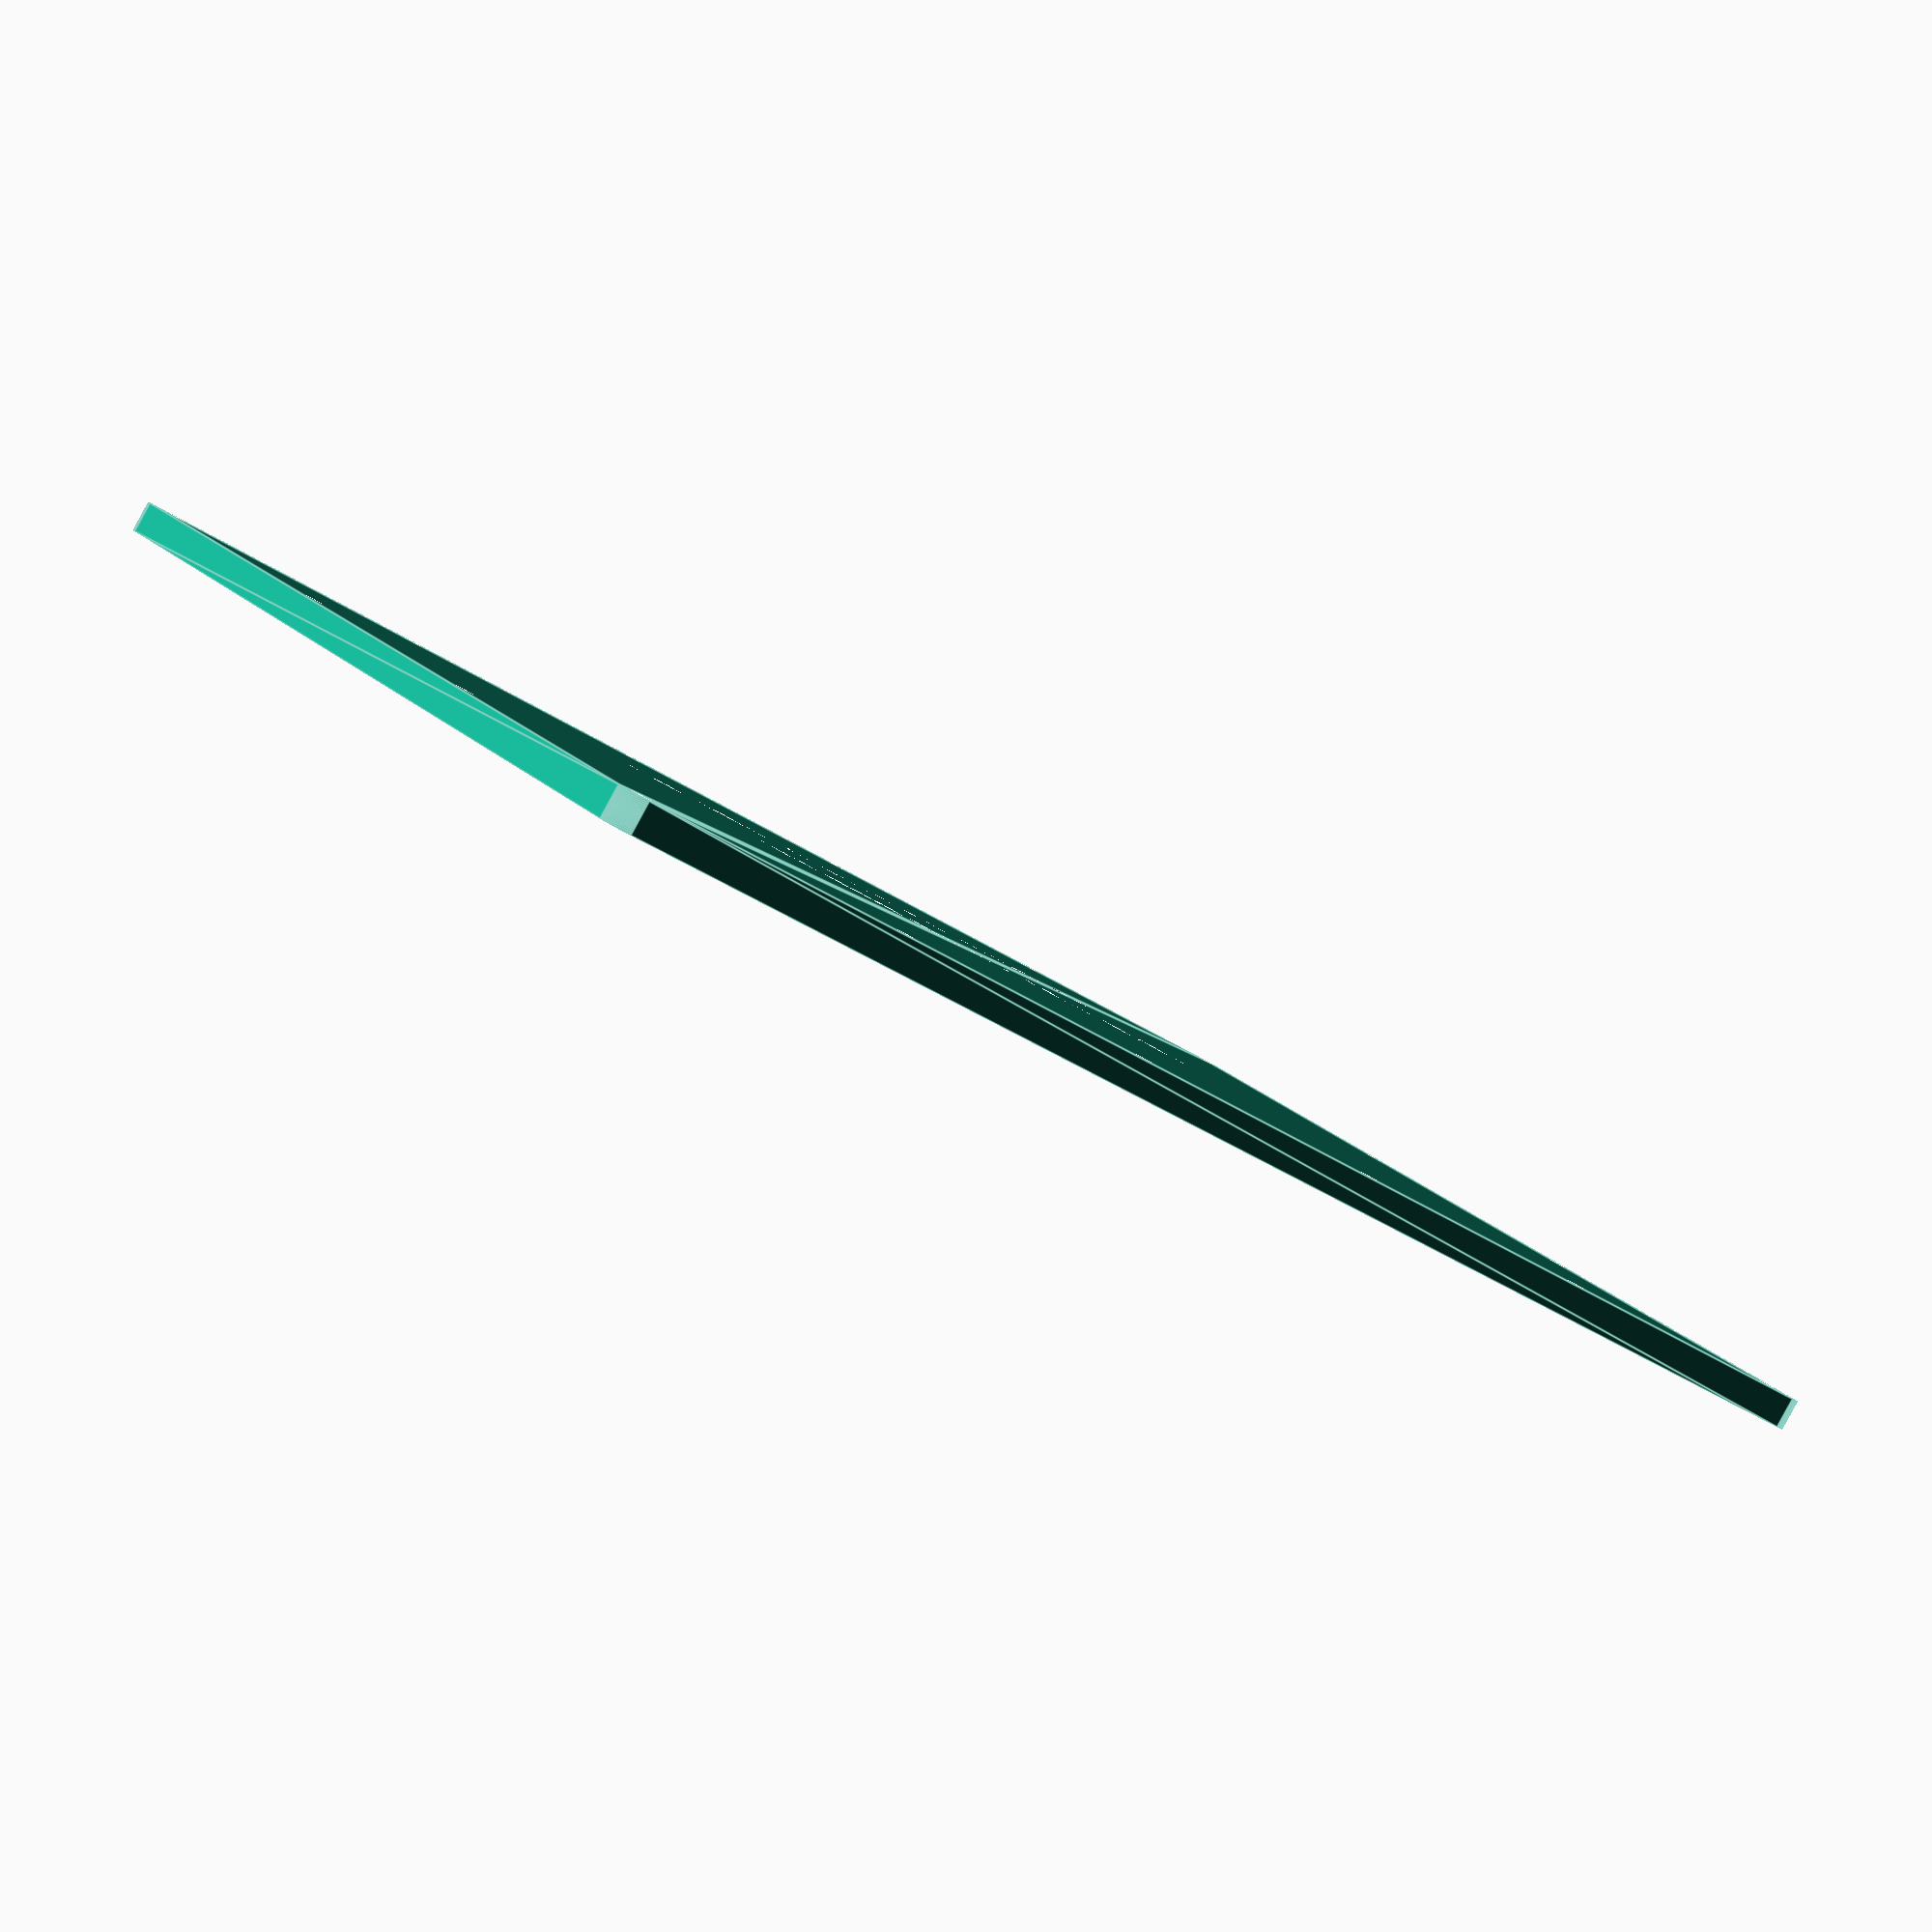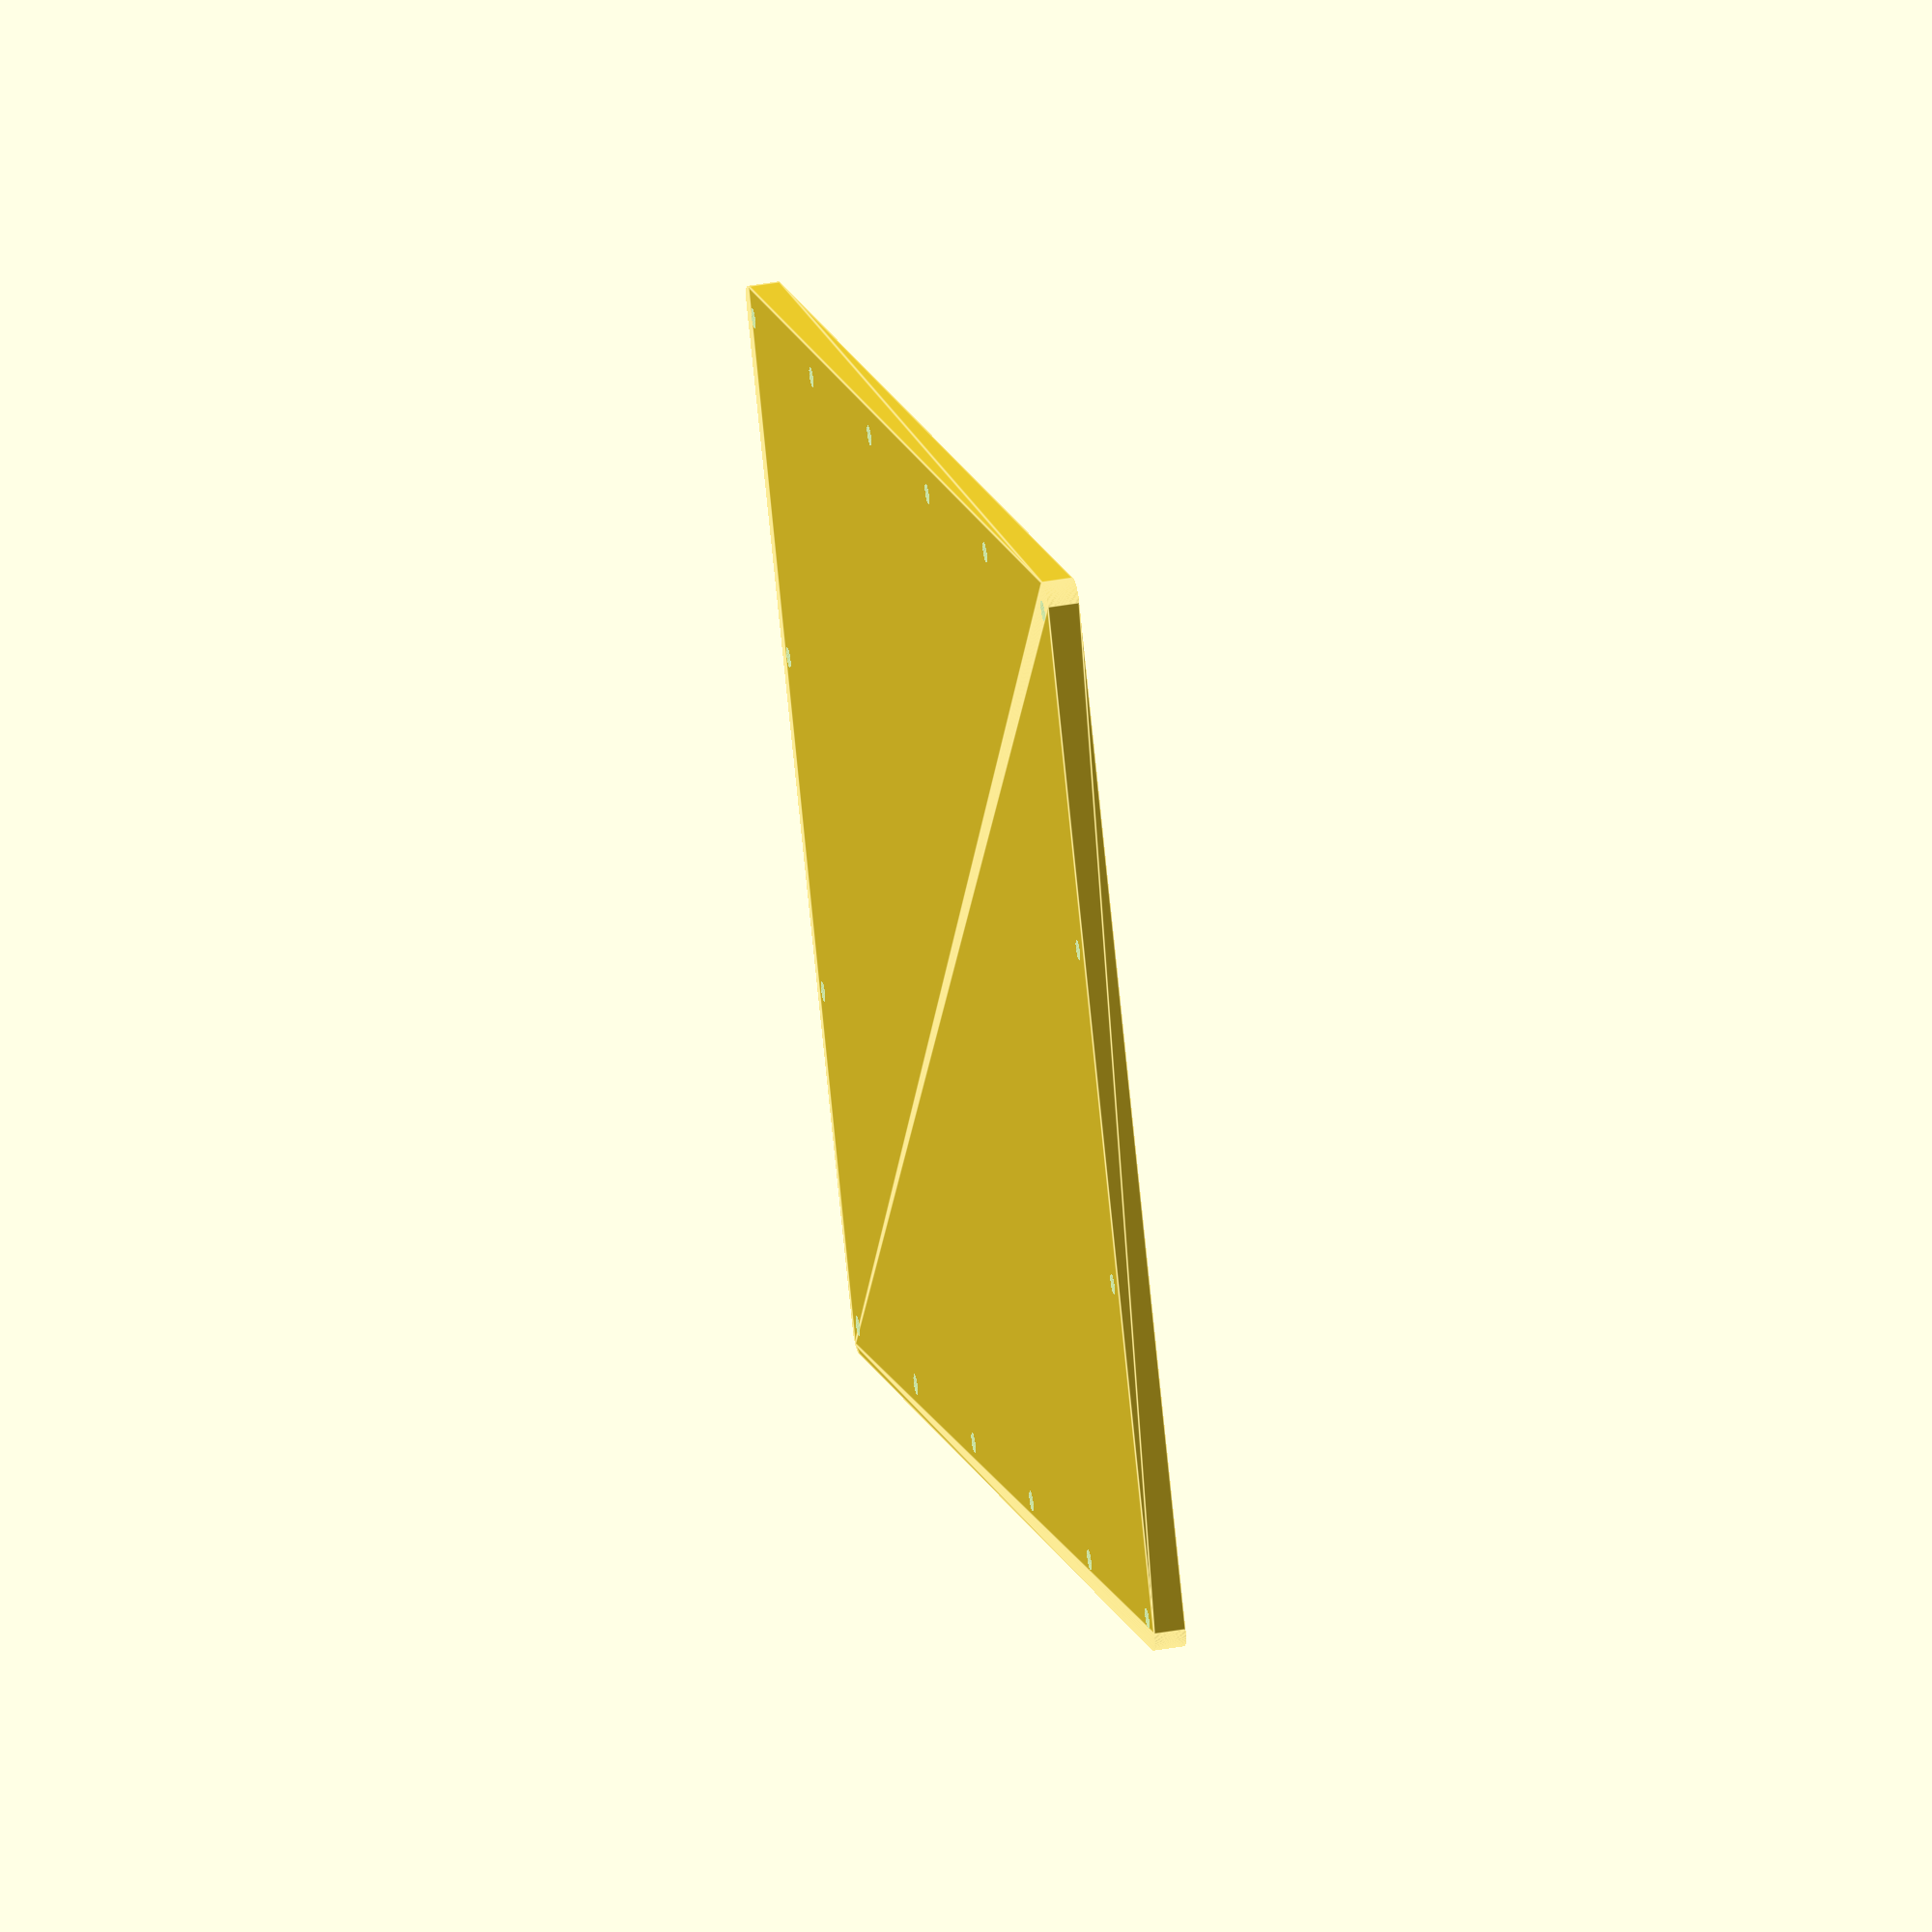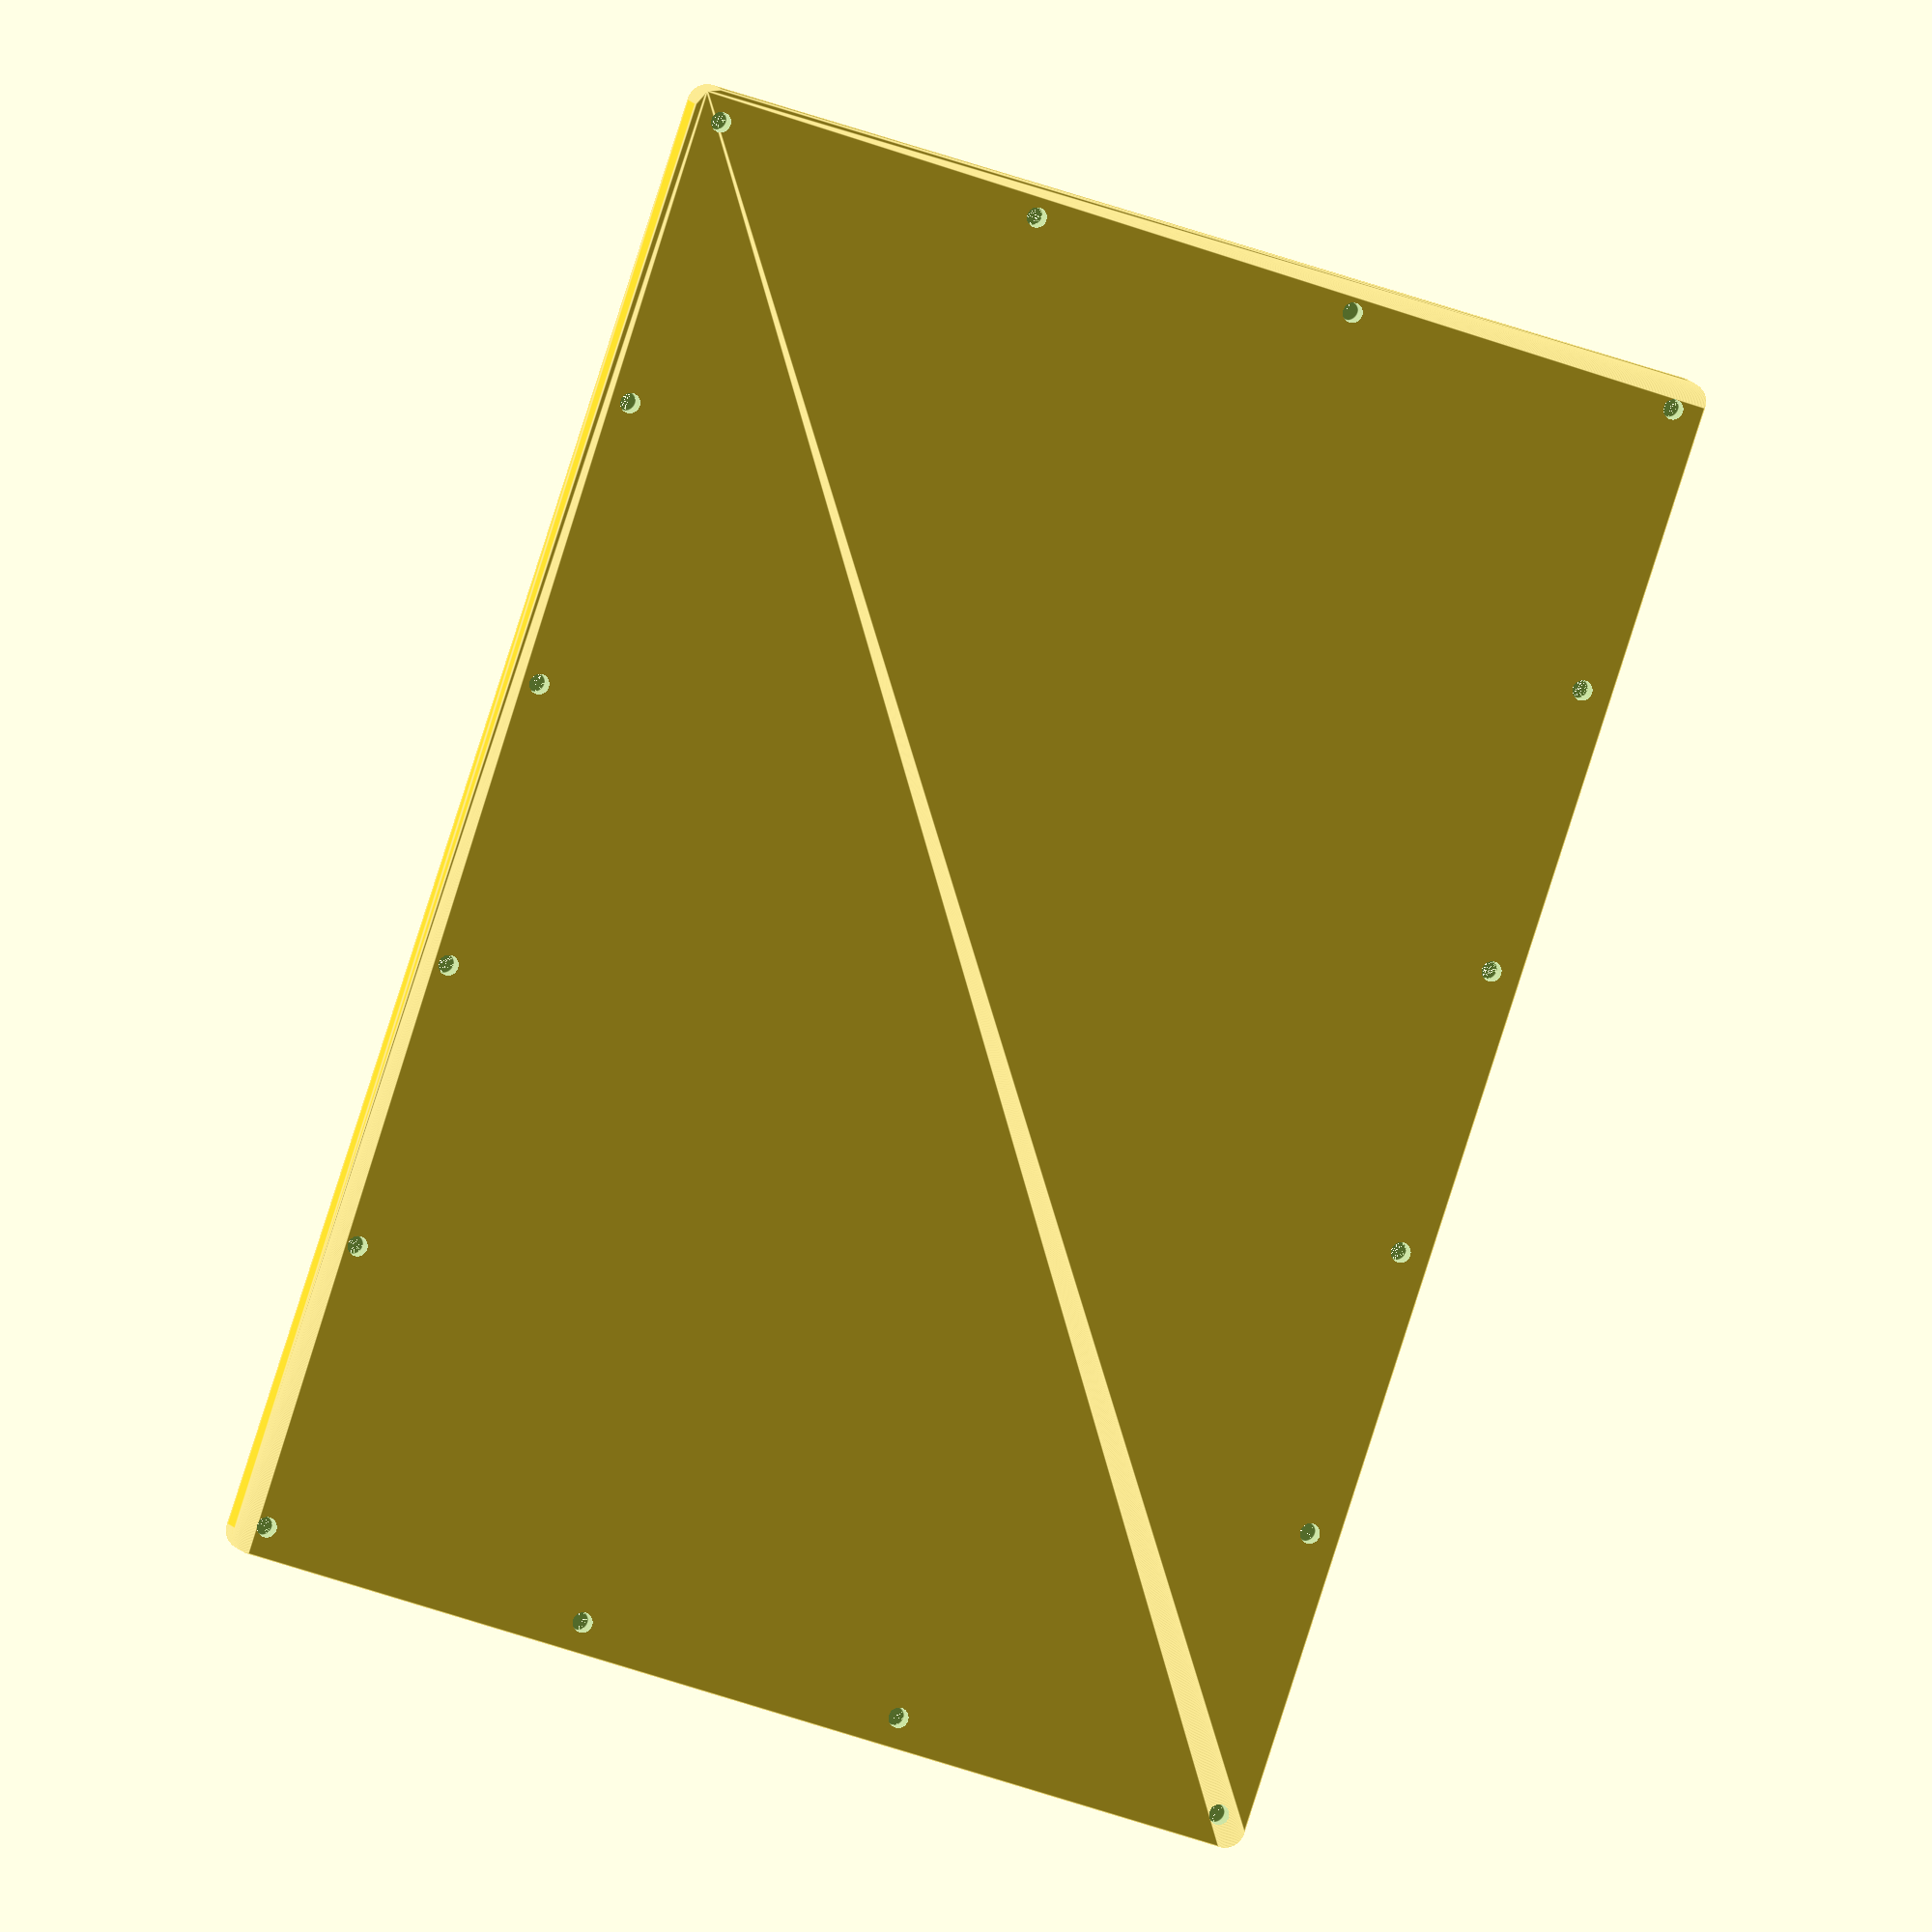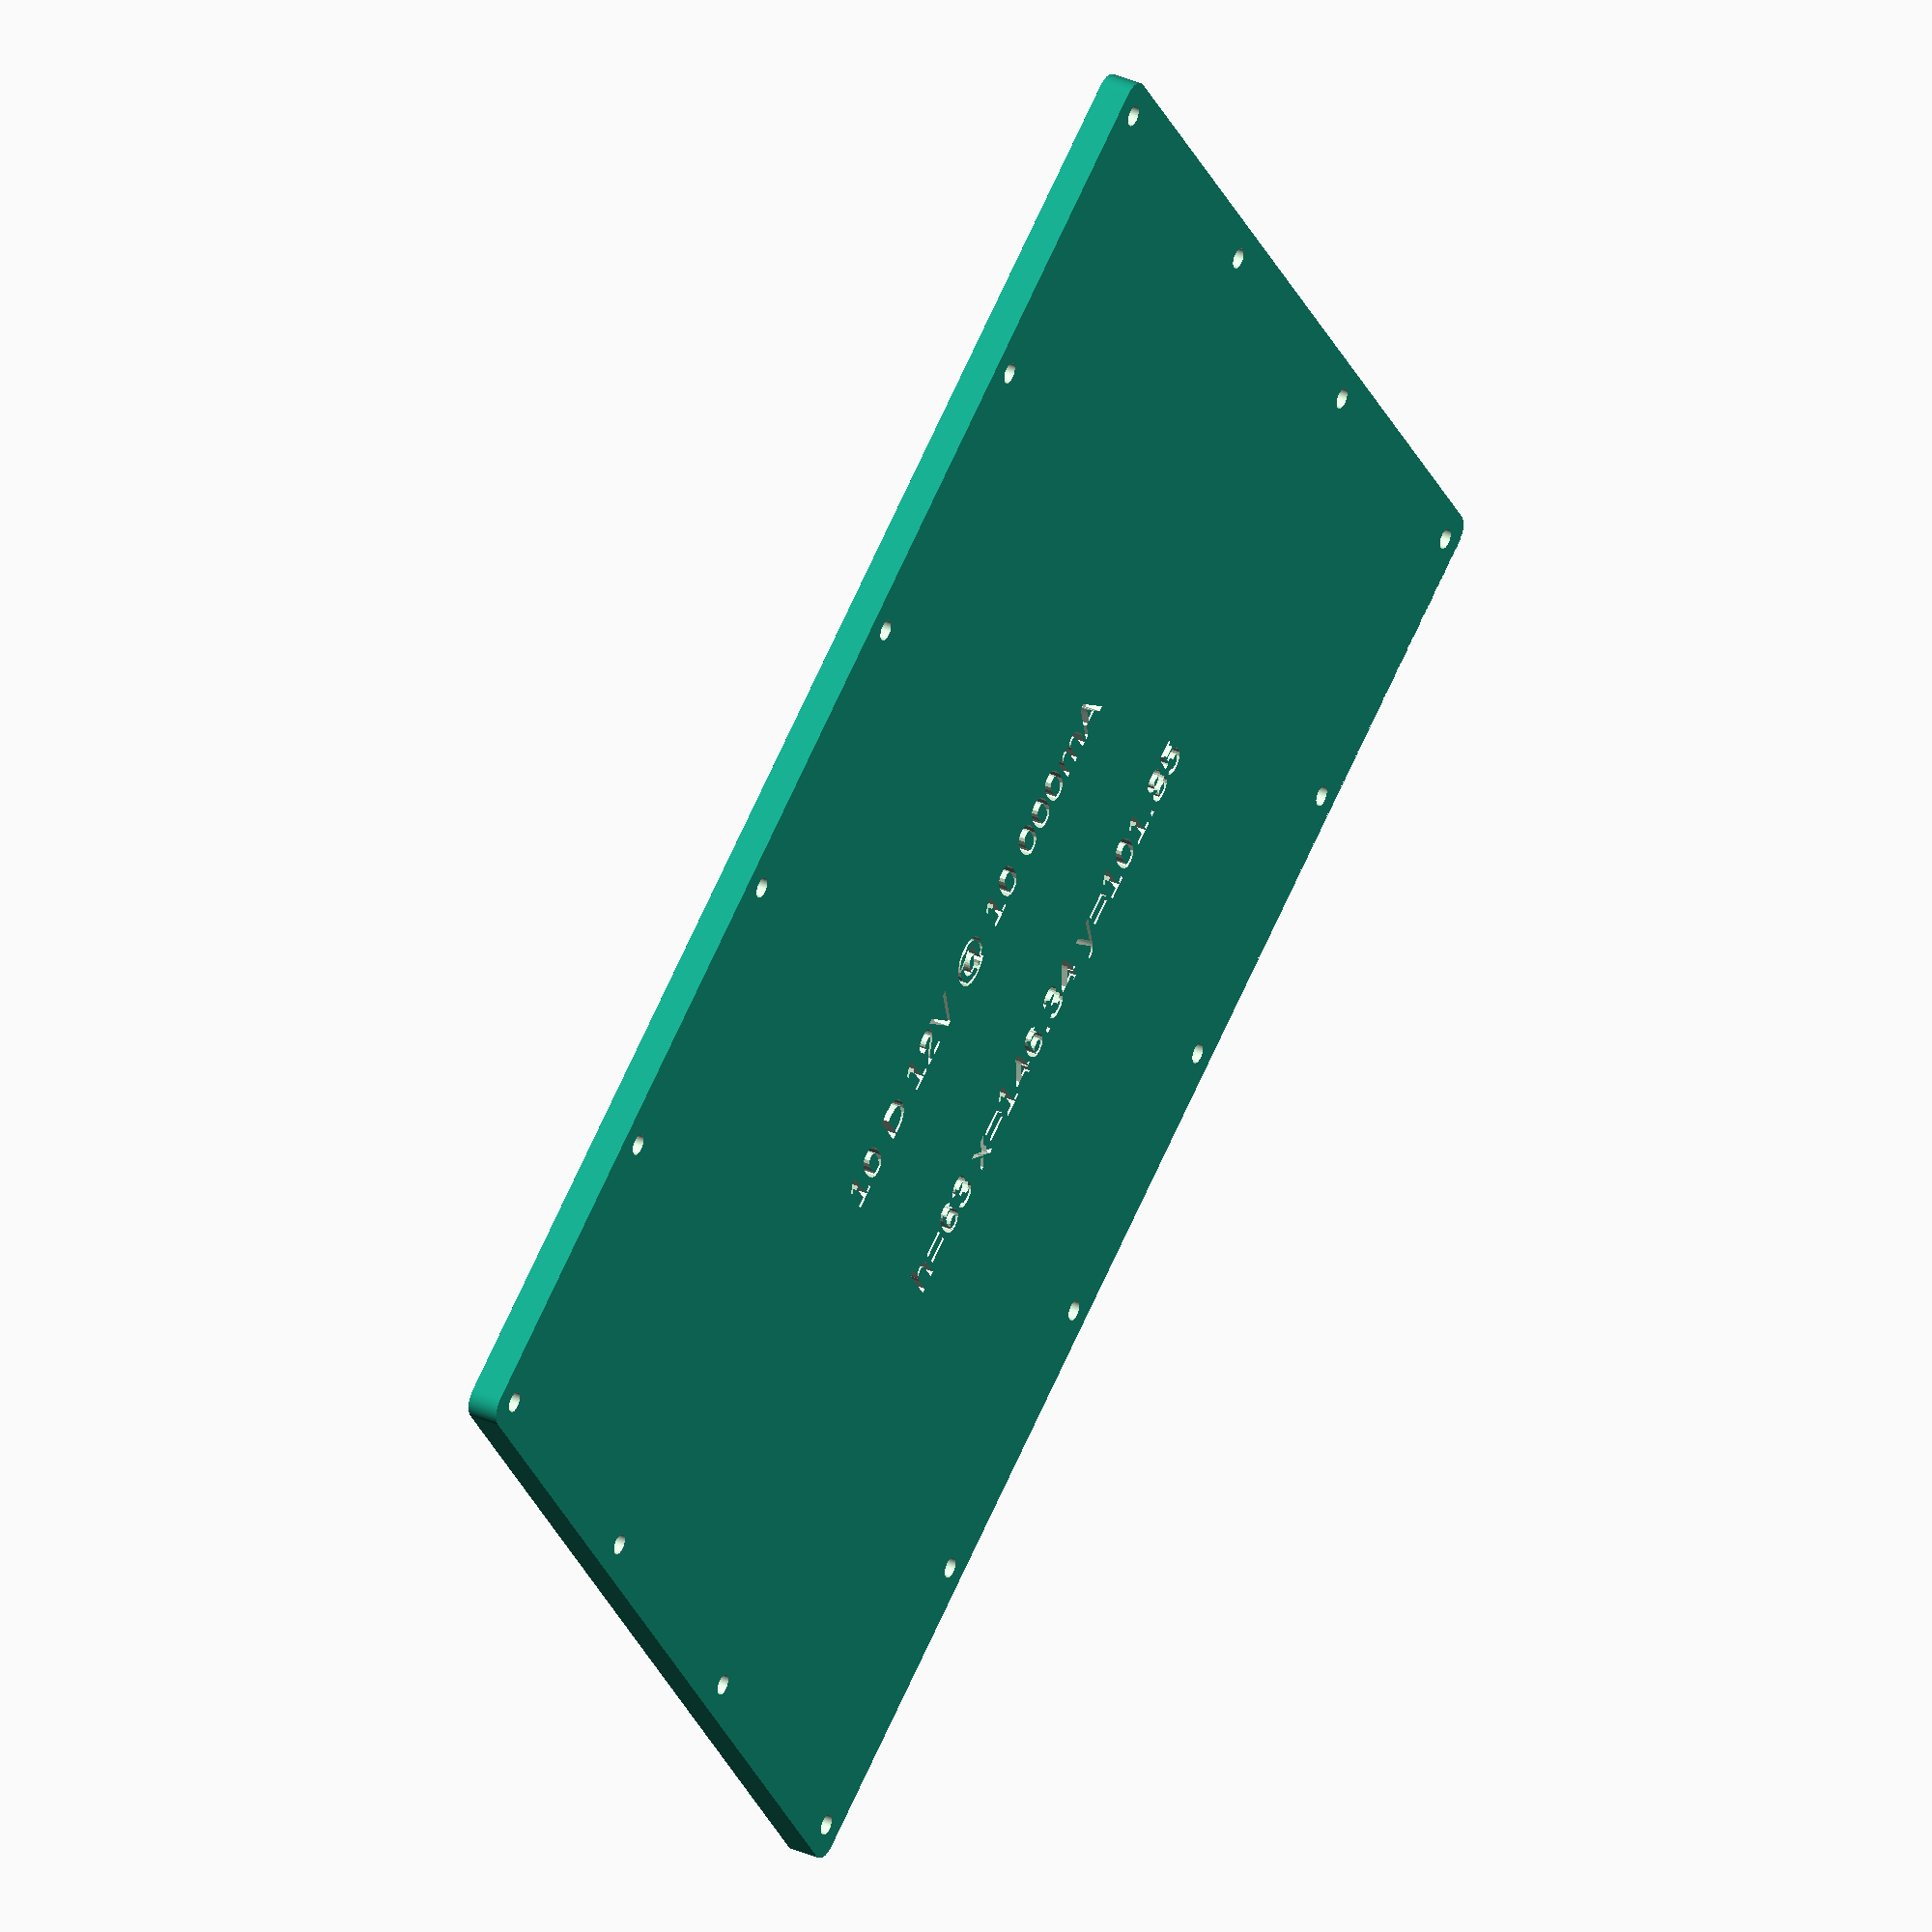
<openscad>
//http://forum.openscad.org/staggered-honeycomb-td8242.html


//Battery type settings
lidHeight=3;
rows          = 3; 
columns       = 4; 

walls         = 2; 
height        = 61.5+1.5; 
NominalBattDiameter = 32.5;
// AA 14.4;

HoleDiam = 0.018*NominalBattDiameter + NominalBattDiameter;
connSocketHeight=3;

//Choose an image for the side

//imageSide= "img/radiation-15296_640.png";
//imageSide= "img/Highvoltagesignb.png";
imageSide="img/Highvoltagesignb.png";
edgeRounding=2; //Useful to calculate size afer Minkowski transformation
FN=150;



screwDiam = 3;
screwLenght = 10;
screwToleranceLock = 0.20;
screwToleranceThrough = - 0.25;

//Lids
screwH=6;
screwV=3;
anchoringX=10;
anchoringY=9;

boxX= (columns*(HoleDiam+walls))+2*walls+edgeRounding;
boxY= ((rows-1) * (HoleDiam+walls)*(sqrt(3) / 2)+(HoleDiam+walls)+4*walls);
textSide="10 D 12V @ 10 000mA";
textLeft=45;

textTop2="h=63 x=146.34 y=101.85";
textTop1=textSide;
textTopLeft=45;
//Rendering parameters
//$fn = 50;


echo("Power pack dimensions excluding lids h=", height, " x=", boxX, " y=", boxY);


module topLid(){
difference()
{translate([0,0,-lidHeight/2])SUB_outerShell(lidHeight);
translate([0,0,-boxY/2-11])rotate([0,0,0])screwHoles();
      translate([textTopLeft,boxY/2,0]) rotate([0,0,0])  linear_extrude(height = 2)text(textTop1, font = "Liberation Sans", size=4);
      translate([textTopLeft,boxY/2-20,0]) rotate([0,0,0])  linear_extrude(height = 2)text(textTop2, font = "Liberation Sans", size=4);
}
}

module SUB_screwM(diam, lenght, T) {
    //Tolerance should be around 0.3
    cylinder(r = diam / 2-T, h = lenght,$fn=FN);
    translate([0, 0, -3.5]) cylinder(r = diam + T, h = 3.5,$fn=FN);
}


module screwHoles(screwTolerance){
 for (j = [0: 1])
 {
    translate([0,0,0])for (i = [0: (boxX-1-3)/(screwH-1):boxX-1-3])
 {
     translate([1+i,1,+j*height])rotate([j*180,0,0])SUB_screwM(2,12,screwTolerance);
      translate([1+i,-3+boxY,+j*height])rotate([j*180,0,0])SUB_screwM(2,12,screwTolerance);

}

 translate([0,0,0])for (i = [1: (boxY-3/2-3)/(screwV):boxY-3/2-3])
 {
     translate([1,1*i,j*height])rotate([j*180,0,0])SUB_screwM(2,12,screwTolerance);
       translate([-3+boxX,1*i,j*height])rotate([j*180,0,0])SUB_screwM(2,12,screwTolerance);

}

}

}


module SUB_honeycomb(rows, columns, HoleDiam, walls, height) { 
    for (i = [0 : rows - 1]) { 
         { 
            for (j = [0 : (columns - 1 - i%2)]) { 
                translate([(j + (i % 2) /2) * (HoleDiam + walls), 
                           (HoleDiam + walls) * i * sqrt(3) / 2]) 
                
                difference() { 
                  //circle(r=HoleDiam/2+walls,center=true,$fn=FN); // comment out to get inverse 
                  cylinder(r=HoleDiam/2,h=height,center=false,$fn=FN);          } 

    //Add here connections
                  SUB_Conn(i,j);
                translate([0,0,height-connSocketHeight])SUB_Conn(i,j);
            }   
        } 
    } 
} 


module connectionHoriz(){
translate([(HoleDiam+walls)/2,0,1.5])cube([HoleDiam+walls, HoleDiam/6,connSocketHeight], center=true);
}

module connectionCross1(){
    rotate([0,0,55])translate([10,0,1.5])cube([HoleDiam+walls, HoleDiam/6,connSocketHeight], center=true);
}

module connectionCross2(){
    rotate([0,0,-55])translate([5,0,1.5])cube([HoleDiam+walls, HoleDiam/6,connSocketHeight], center=true);
}

module powerCableOut() {
    
    translate([NominalBattDiameter/2,NominalBattDiameter,height])rotate([0,0,-55])cube([HoleDiam+3*walls, HoleDiam/6,connSocketHeight], center=true);
    translate([NominalBattDiameter/2,3/2*NominalBattDiameter,height])rotate([0,0,0])cube([HoleDiam+3*walls, HoleDiam/6,connSocketHeight], center=true);
    
}


module SUB_outerShell(height){
     minkowski()
{
//If we use minkowsky to round edges we must reduce the box size of the cylinder radius ACTUALLY SHOULD BE THE DIAMETER boxX+2+2
               cube([boxX-2,boxY-2, height]);
                cylinder(r=2,h=0.1,$fn=FN);
}
}
module batteryPack() { 

            difference(){    
            
              
translate([0,0,0])SUB_outerShell(height);     

                translate([(HoleDiam/2 + walls), 
                   +(HoleDiam/2+walls)]) 
            translate([0,0,-1])SUB_honeycomb(rows, columns, HoleDiam, walls, height+2); 
                powerCableOut(); 
screwHoles();
             translate([boxX/2,-3,height/2])rotate([90,0,0])resize([30, 30, 2])
surface(file = imageSide, center = true, invert = true);
        translate([textLeft,0,height/9]) rotate([90,0,0])  linear_extrude(height = 2)text(textSide, font = "Liberation Sans", size=4);
              

        } 

} 

module SUB_Conn(i,j){
    
  for (j = [0: (columns - 1 - i % 2)]) {
  	translate([(j + (i % 2) / 2) * (HoleDiam + walls), (HoleDiam + walls) * i * sqrt(3) / 2])

        if ((i < rows - 1) && (j < columns-1)) {
            connectionCross1();
        }

    }
     for (j = [0: (columns - 1 - i % 2)]) {
  	translate([(j + (i % 2) / 2) * (HoleDiam + walls), (HoleDiam + walls) * i * sqrt(3) / 2])

        if ((j < columns - 1) && !(i % 2) /2){
            connectionHoriz();
        }

    }
      for (j = [0: (columns - 1 - i % 2)]) {
  	translate([(j + (i % 2) / 2) * (HoleDiam + walls), (HoleDiam + walls) * i * sqrt(3) / 2])

        if ((j < columns - 1)  && (i >= 1)){
            connectionCross2();
        }

    }
    
    
}





module bottomLid(){

translate([-anchoringX/2,0,0])  rotate([0,180,0])SUB_anchor(anchoringX,anchoringY);

translate([+boxX+anchoringX/2+edgeRounding,0,0])  rotate([0,180,0])SUB_anchor(anchoringX,anchoringY);
translate([edgeRounding,-boxY/2,0])topLid();
}


module SUB_anchor(anchoringX, anchoringY){    
  difference(){
{
    cube([anchoringX,anchoringY,lidHeight], center=true);
    translate([-(anchoringX/2-4),0,0])SUB_screwM(3,16,screwTolerance);
}
}
}

//SUB_anchor(anchoringX,anchoringY);
//bottomLid();
topLid();
//translate([edgeRounding,boxY+10,0])topLid();
//batteryPack(); 
//outerShell(boxY);
//screwHoles();
//SUB_screwM(2,10,0.2);

</openscad>
<views>
elev=88.4 azim=145.3 roll=331.4 proj=p view=edges
elev=320.6 azim=27.2 roll=257.3 proj=o view=edges
elev=351.2 azim=251.5 roll=165.3 proj=o view=edges
elev=146.9 azim=144.3 roll=239.0 proj=o view=wireframe
</views>
